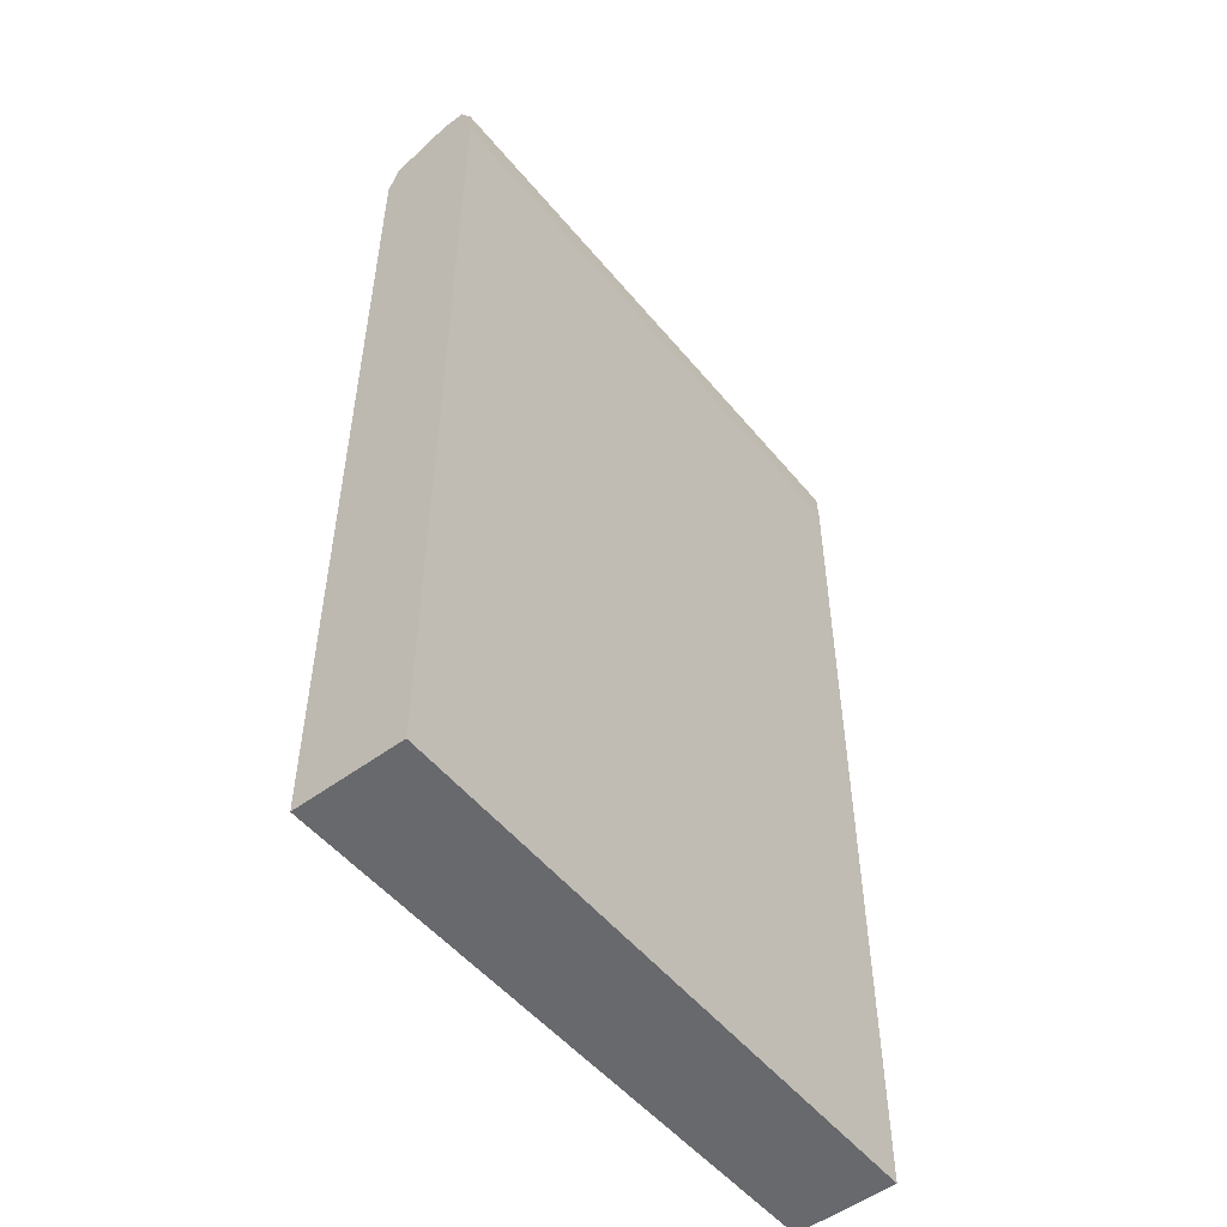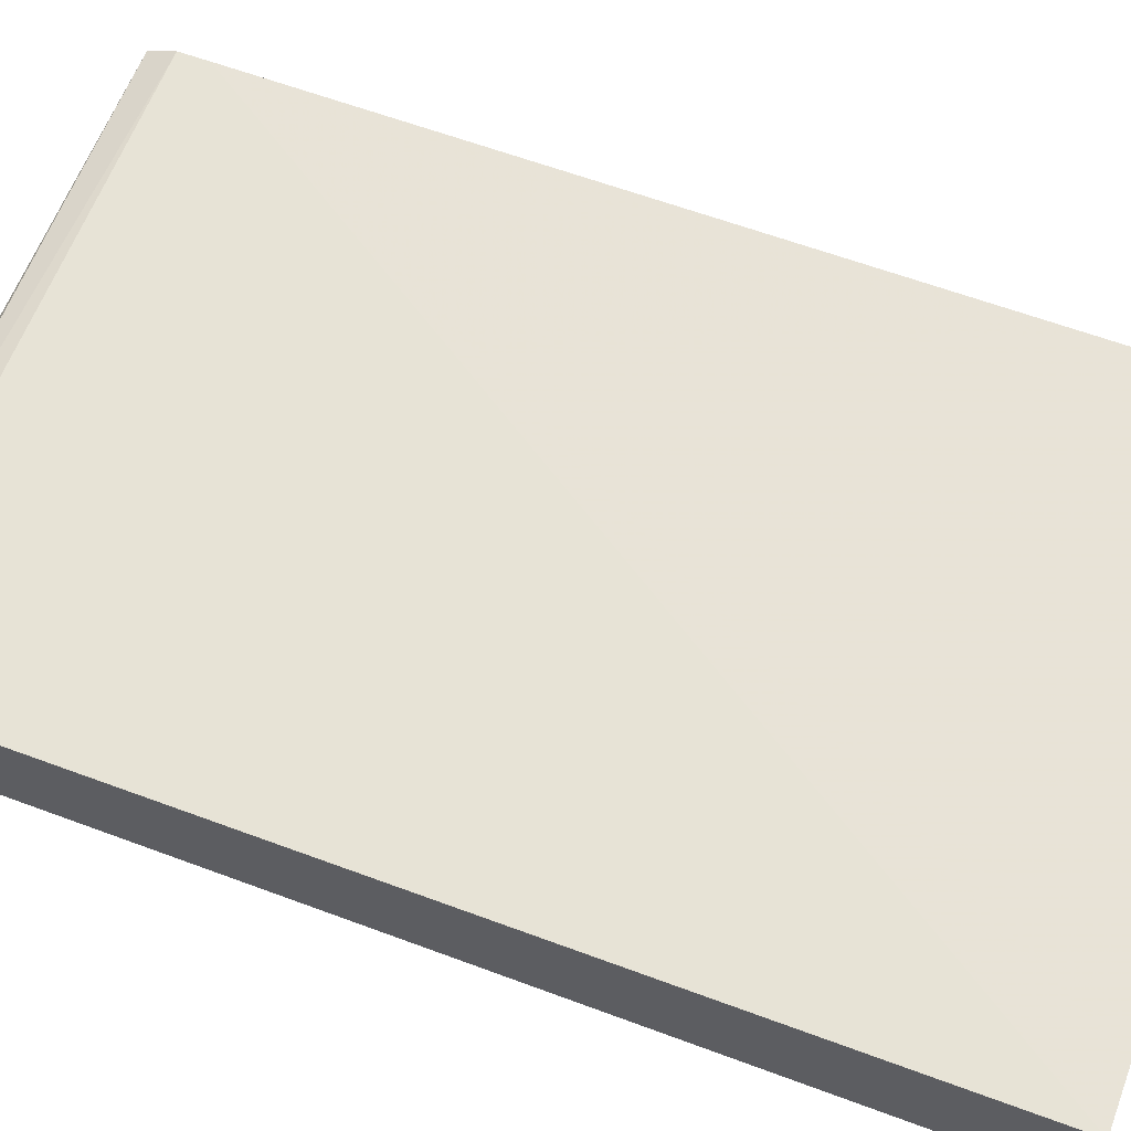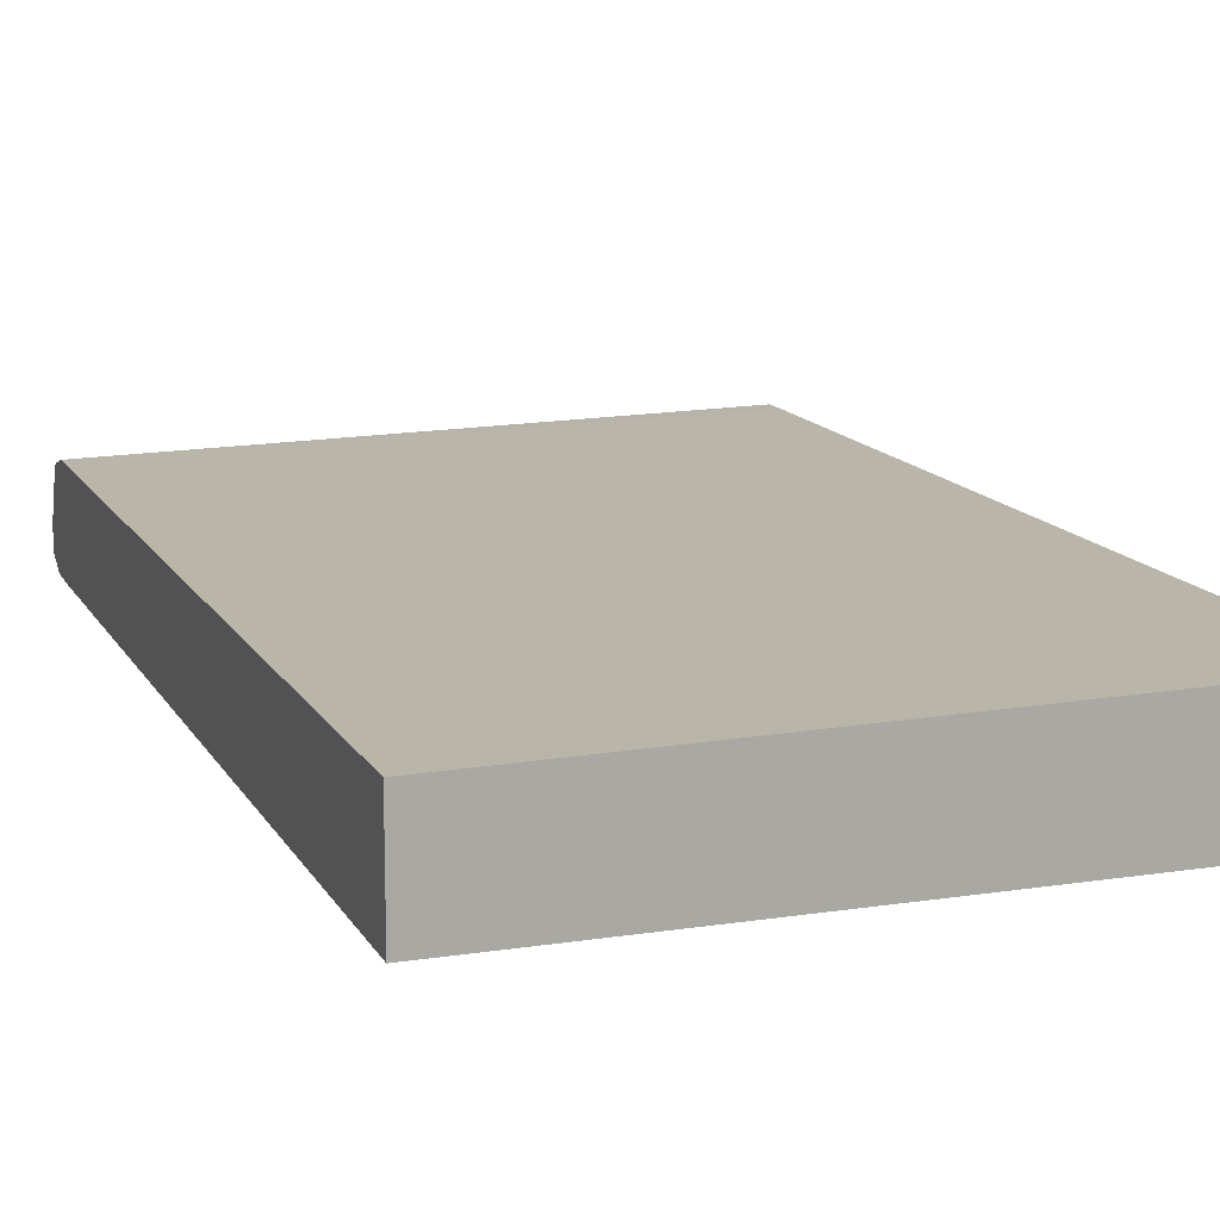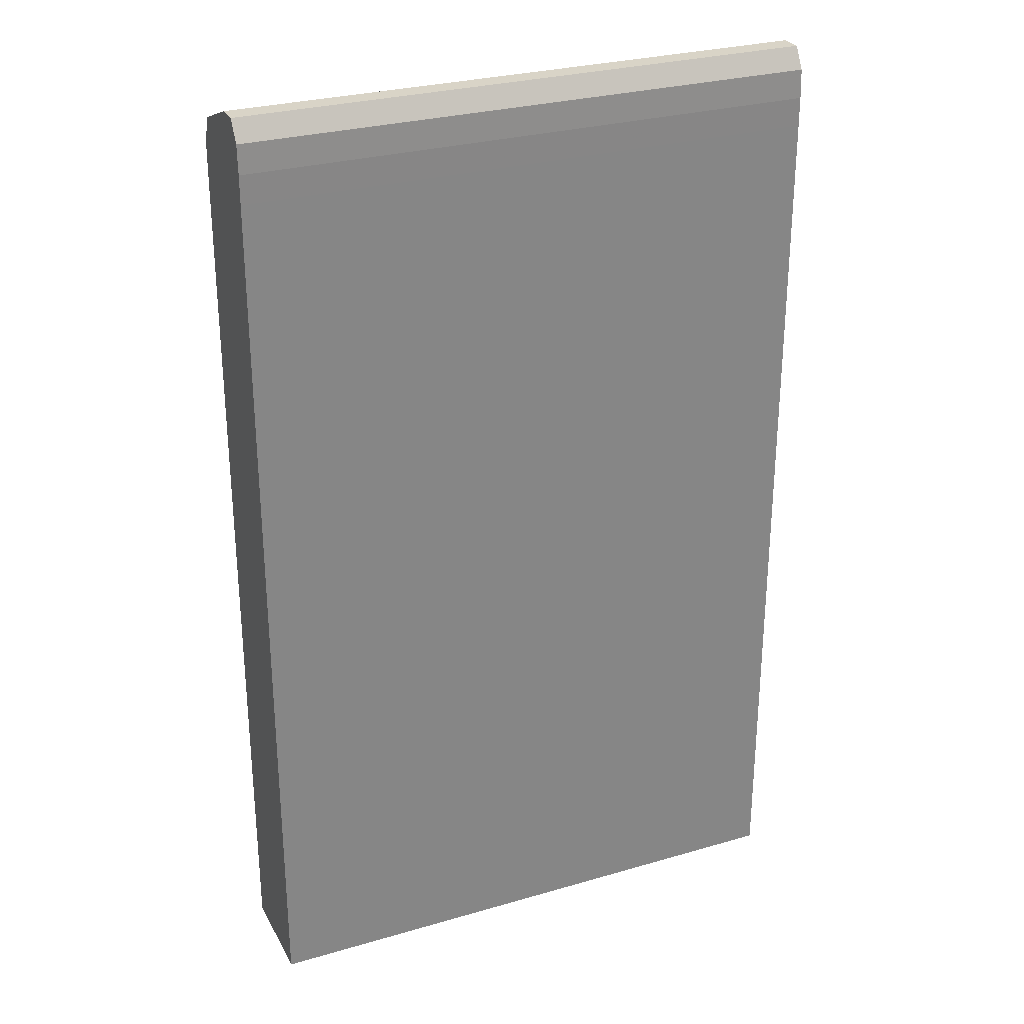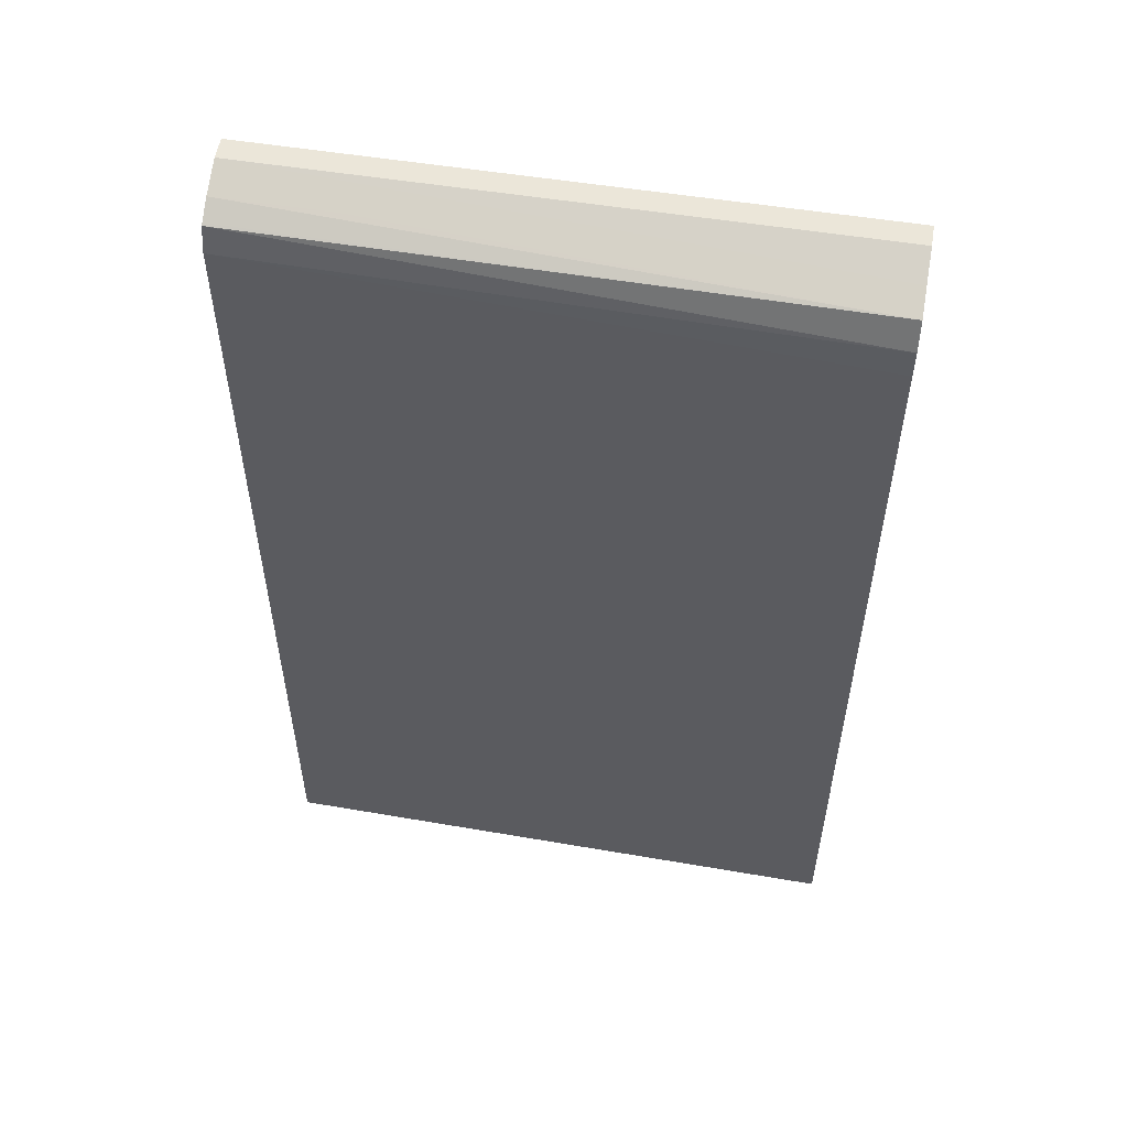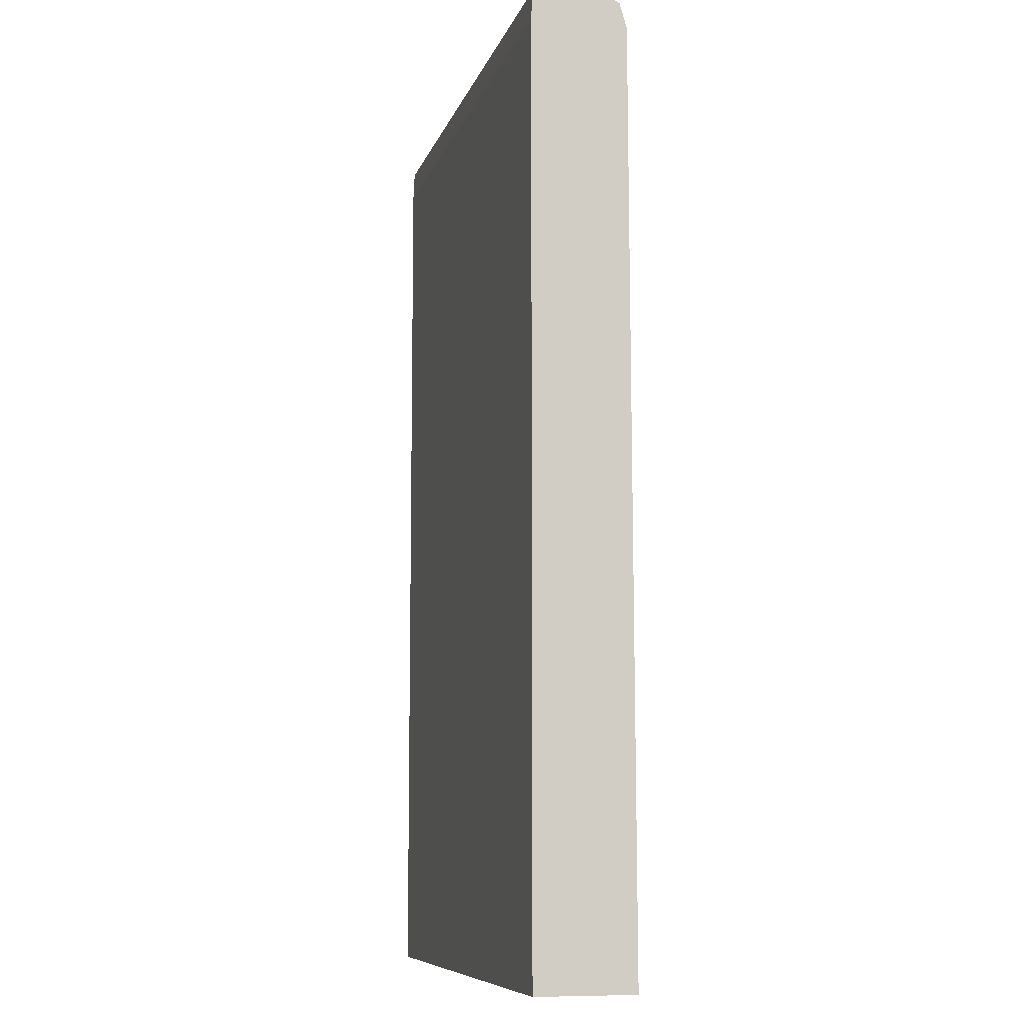
<metadata>
{"format":"obj","ext":"obj","renderer":"f3d","projection":"perspective","resolution":1024,"background":"white","views":[{"elev":-52.8,"azim":-51.6,"up":"+Z"},{"elev":61.6,"azim":110.8,"up":"+Y"},{"elev":13.5,"azim":160.6,"up":"+Y"},{"elev":28.5,"azim":-23.6,"up":"+Z"},{"elev":55.1,"azim":-170.4,"up":"+Z"},{"elev":-8.7,"azim":76.1,"up":"+Z"}]}
</metadata>
<code>
v -0.1356 -0.3521 0.4489
v -0.6607 -0.3521 0.4489
v -0.1356 -0.3718 0.4489
v -0.1356 -0.3235 0.4377
v -0.2352 -0.3235 0.4378
v -0.6607 -0.3235 0.4381
v -0.6607 -0.3718 0.4489
v -0.1356 -0.3828 0.4301
v -0.1356 -0.3062 0.428
v -0.6607 -0.2992 0.4285
v -0.6607 -0.3828 0.4301
v -0.6607 -0.3836 0.4144
v -0.1356 -0.3841 0.4045
v -0.1356 -0.3041 0.4268
v -0.6607 -0.2893 0.4045
v -0.6607 -0.3841 0.4045
v -0.1356 -0.3841 0.4018
v -0.1356 -0.2983 0.4069
v -0.1356 -0.2976 0.4045
v -0.6607 -0.289 0.3789
v -0.6607 -0.3841 0.3789
v -0.1356 -0.3841 0.3789
v -0.1356 -0.2948 -0.4221
v -0.6607 -0.2882 -0.4221
v -0.6607 -0.3841 -0.4221
v -0.1356 -0.3841 -0.4221
f 1 2 7
f 1 7 3
f 1 3 8
f 1 8 13
f 1 13 17
f 1 17 22
f 1 22 26
f 1 26 23
f 1 23 19
f 1 19 18
f 1 18 14
f 1 14 9
f 1 9 4
f 1 4 5
f 1 5 6
f 1 6 2
f 2 6 10
f 2 10 15
f 2 15 20
f 2 20 24
f 2 24 25
f 2 25 21
f 2 21 16
f 2 16 12
f 2 12 11
f 2 11 7
f 3 7 11
f 3 11 8
f 4 9 10
f 4 10 5
f 5 10 6
f 8 11 12
f 8 12 13
f 9 14 10
f 10 14 15
f 12 16 13
f 13 16 17
f 14 18 15
f 15 18 19
f 15 19 20
f 16 21 17
f 17 21 22
f 19 23 20
f 20 23 24
f 21 25 26
f 21 26 22
f 23 26 25
f 23 25 24

</code>
